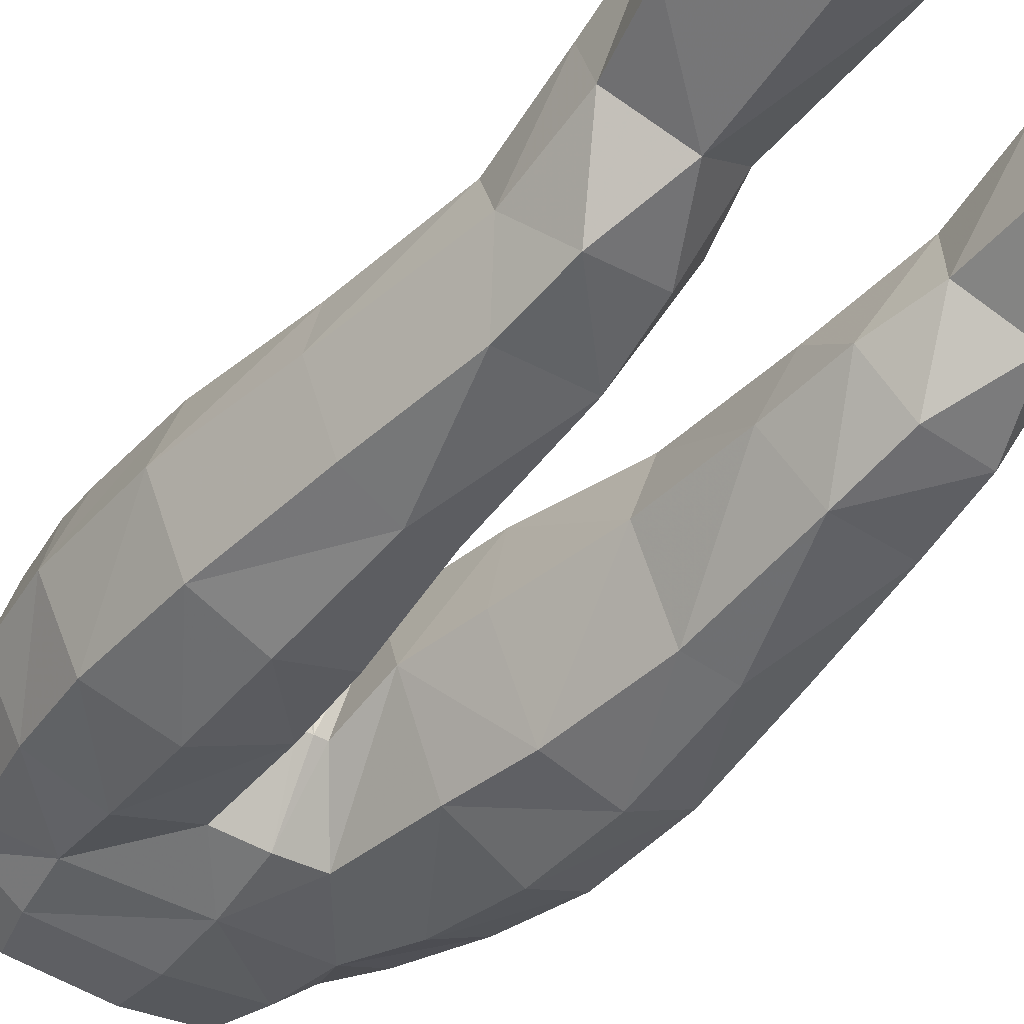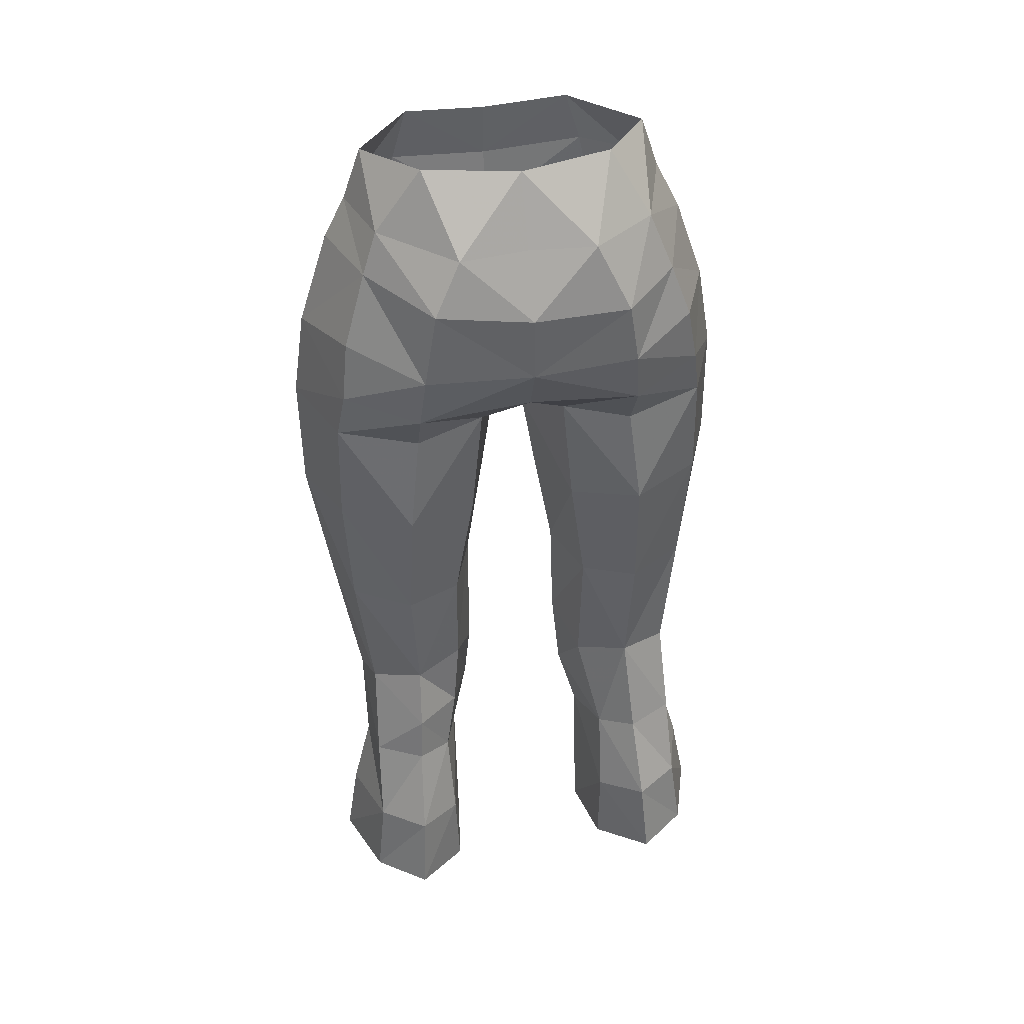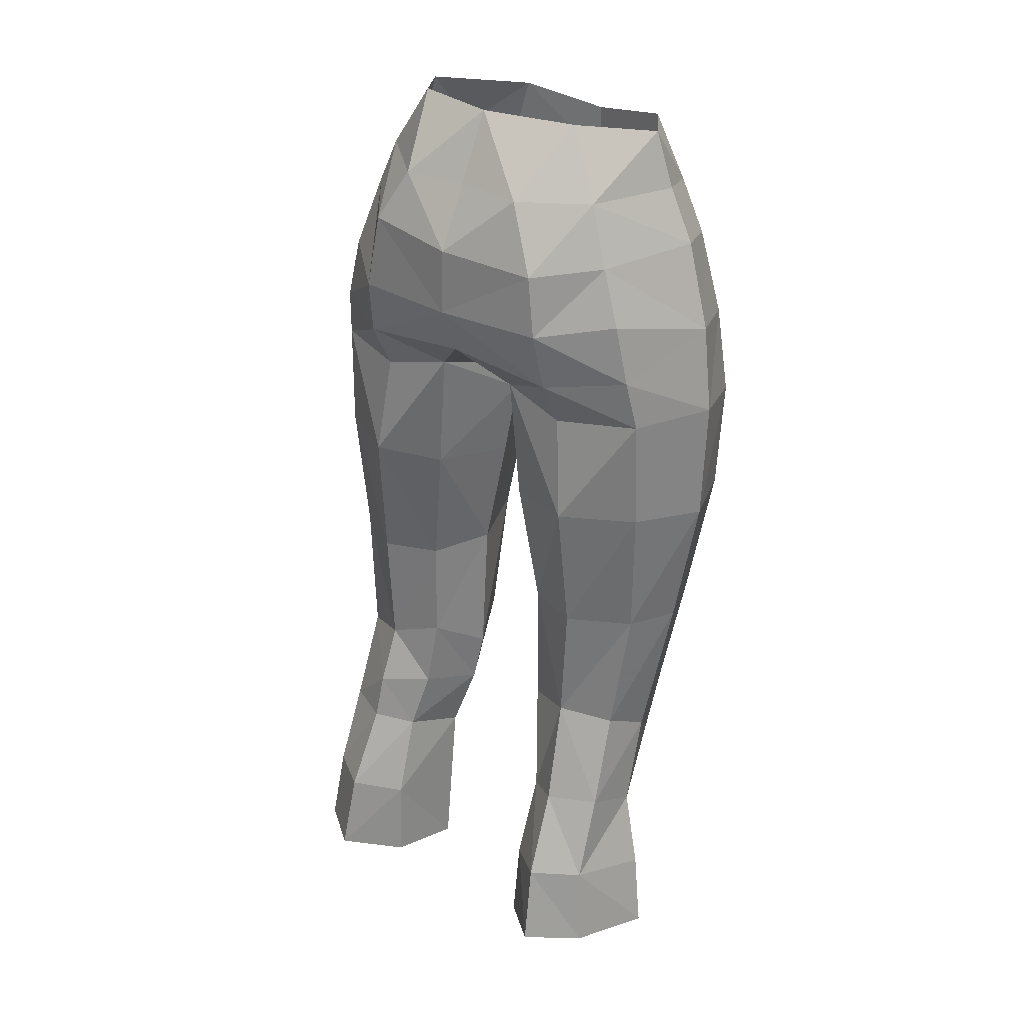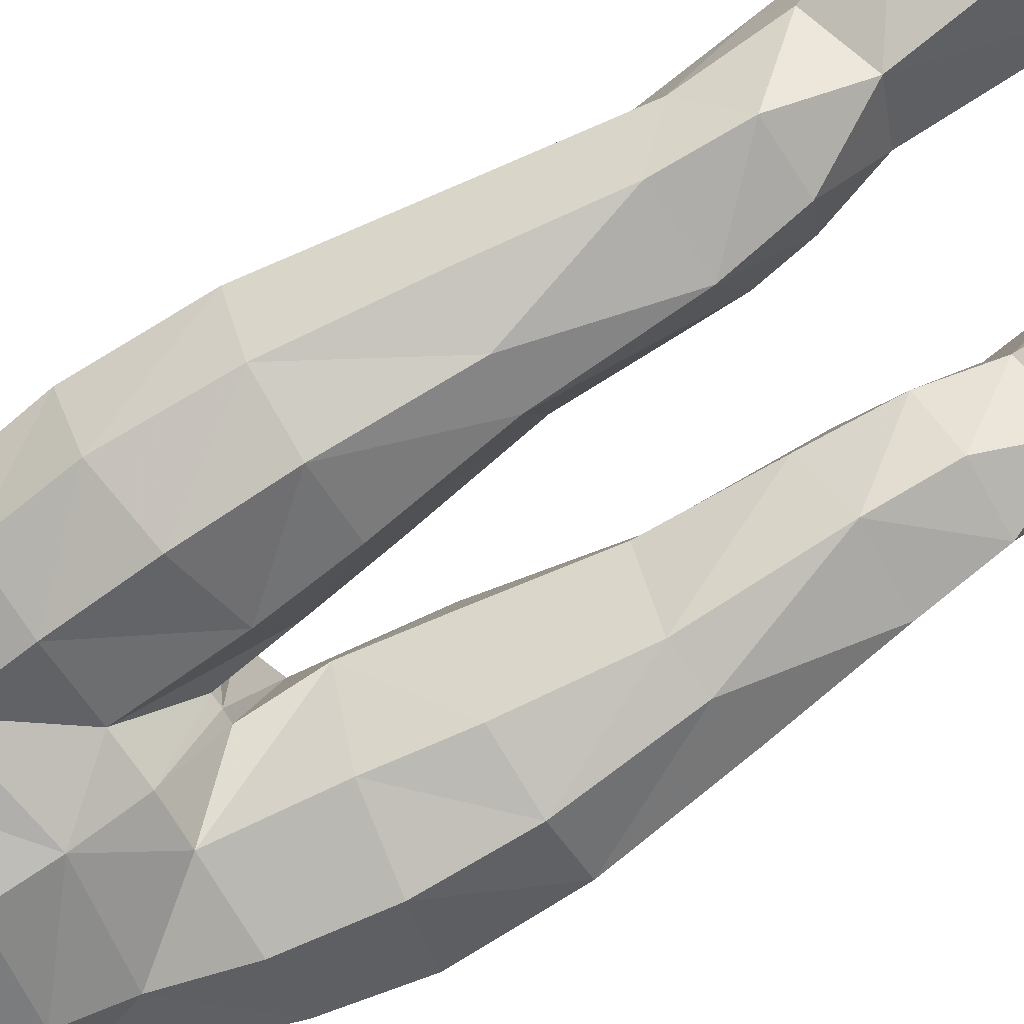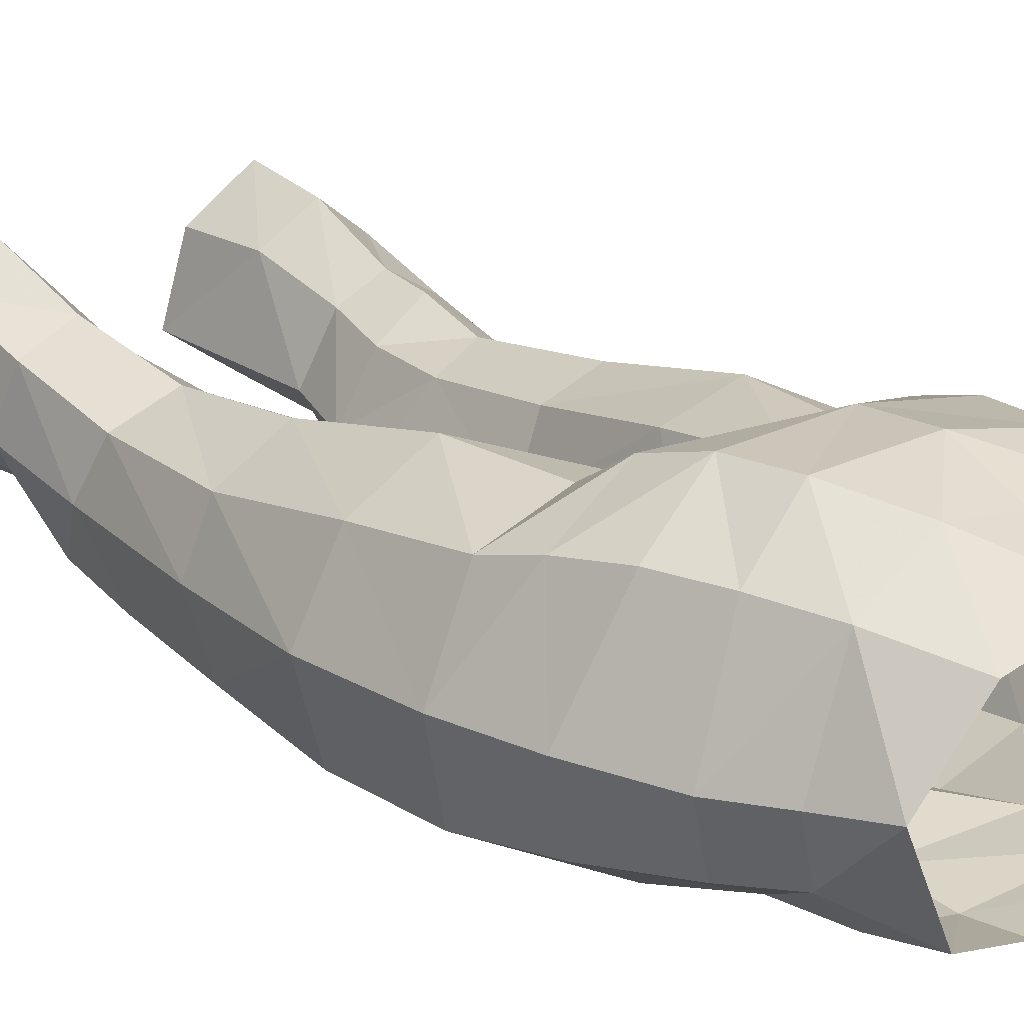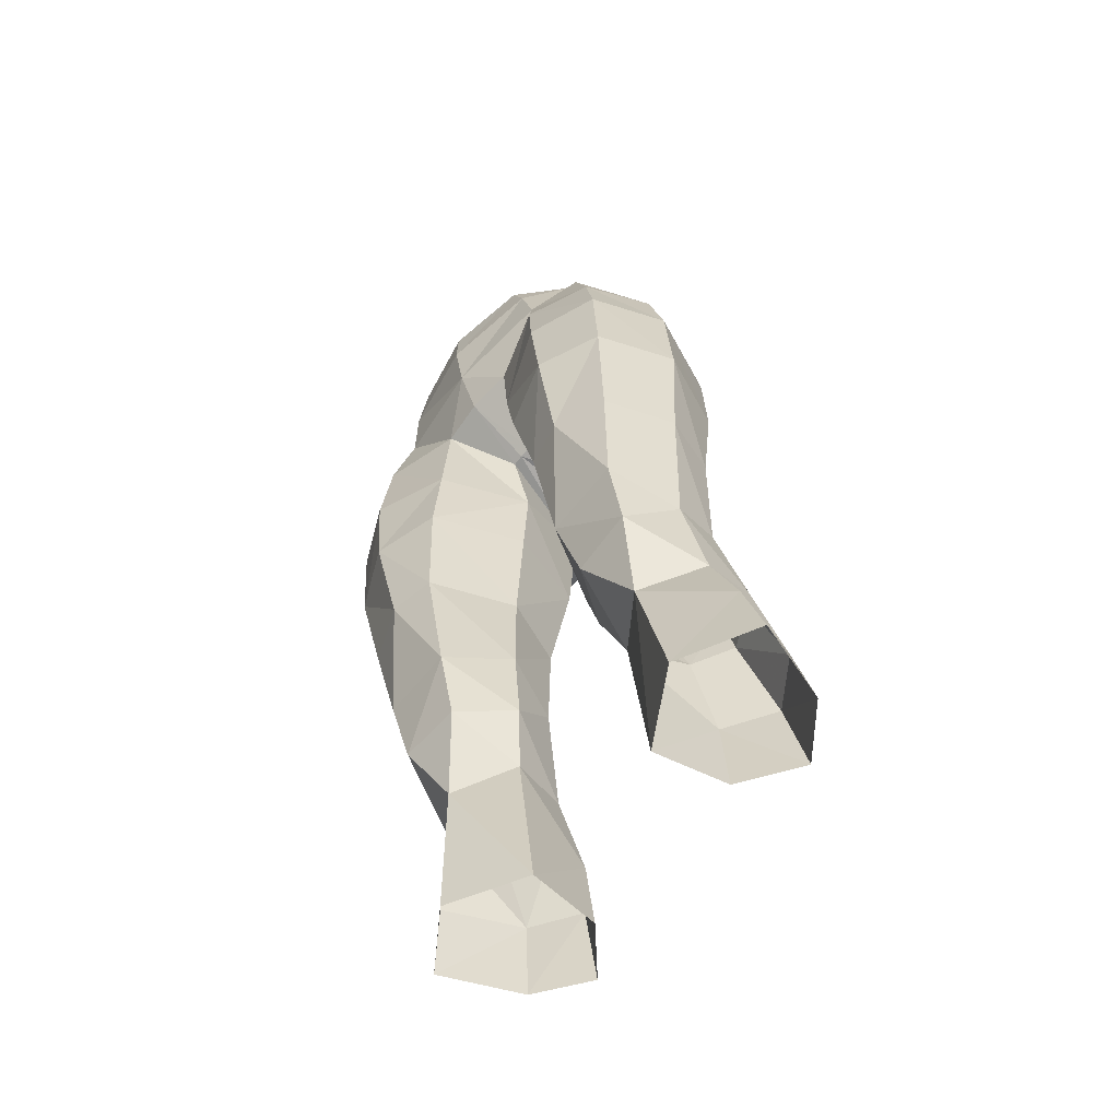
<metadata>
{"format":"obj","ext":"obj","renderer":"f3d","projection":"perspective","resolution":1024,"background":"white","views":[{"elev":-37.8,"azim":142.0,"up":"+Y"},{"elev":43.3,"azim":168.9,"up":"+Z"},{"elev":30.7,"azim":-142.6,"up":"+Z"},{"elev":-68.5,"azim":121.3,"up":"+Y"},{"elev":14.2,"azim":-41.1,"up":"+Y"},{"elev":-66.5,"azim":50.6,"up":"+Z"}]}
</metadata>
<code>
g dancer_trousers_female_270006
v 6.546 3.859 25.32
v 4.879 4.995 25.36
v 4.686 3.552 28.37
v 6.419 2.668 28.35
v 5.071 5.639 22.36
v 3.202 3.964 21.79
v 3.299 3.705 24.87
v 4.737 -0.941 26.5
v 2.758 0.4554 27.2
v 2.766 1.137 21.22
v 5.394 -0.4132 21.08
v 4.003 -4.891 50.79
v 4.492 -5.384 47.77
v 6.769 -4.285 48.13
v 5.893 -4.069 51.67
v 4.819 -5.507 44.31
v 4.894 -5.15 40.75
v 7.152 -4.133 40.84
v 7.239 -4.394 44.9
v 0.5984 -1.224 43.8
v 1.59 2.14 45.91
v 1.984 2.032 41.38
v 1.046 -1.038 40.92
v 2.071 -4.48 43.95
v 1.752 -4.498 47.94
v 6.986 1.49 45.48
v 4.088 2.465 45.3
v 4.092 3.387 47.06
v 6.698 1.802 47.33
v 0.4474 -2.096 46.31
v -0.005129 -2.119 46.28
v -0.005129 1.532 46.18
v 0.4474 -2.096 46.31
v -0.005129 -4.649 47.84
v -0.005129 -2.119 46.28
v -0.005129 -5.428 50.06
v 0.5984 -1.224 43.8
v 5.589 0.9028 52.16
v 6.439 1.437 49.48
v 3.899 3.766 49.14
v 3.432 3.61 51.92
v -0.00513 4.158 49.21
v -0.005131 4.044 51.58
v -0.00513 2.828 53.8
v 2.439 2.991 53.75
v 5.04 0.5957 53.7
v 4.442 2.389 32.27
v 4.563 3.188 30.09
v 2.941 2.042 30.13
v 2.678 1.688 32.75
v 2.653 1.654 36.62
v 4.672 2.426 36.61
v 5.683 -2.129 29.11
v 5.897 -2.846 31.82
v 3.117 -2.863 31.68
v 3.394 -2.014 29.05
v 6.598 -0.3408 30.76
v 7.476 -0.958 36.23
v 6.544 -3.452 36.15
v 6.805 1.084 36.51
v 6.246 1.483 31.75
v 1.77 -0.7069 36.61
v 7.073 1.43 41.46
v 8.21 -1.321 41.06
v 4.52 2.904 41.49
v 1.844 -0.4272 31.36
v 3.038 -3.805 36.55
v 1.77 -0.7069 36.61
v 4.65 -4.179 36.35
v 2.467 -4.403 40.84
v 1.844 -0.4272 31.36
v 1.046 -1.038 40.92
v 8.233 -1.566 45.4
v 7.75 -1.768 48.55
v 6.599 -2.074 51.96
v 5.826 -2.043 53.52
v 5.107 -3.925 53.16
v 3.044 -5.191 54.87
v -0.005128 -5.836 54.33
v -0.005129 -5.852 52.36
v 3.599 -5.139 53.01
v 6.905 4.25 22.3
v 3.395 2.647 27.96
v -0.00513 3.407 47.43
v 7.405 0.9351 24.59
v 7.895 1.249 21.78
v -6.556 3.859 25.32
v -6.43 2.668 28.35
v -4.697 3.552 28.37
v -4.89 4.995 25.36
v -5.081 5.639 22.36
v -3.31 3.705 24.87
v -3.212 3.964 21.79
v -4.748 -0.941 26.5
v -5.404 -0.4132 21.08
v -2.776 1.137 21.22
v -2.769 0.4554 27.2
v -4.013 -4.891 50.79
v -5.974 -4.062 51.21
v -6.779 -4.285 48.13
v -4.502 -5.384 47.77
v -4.829 -5.507 44.31
v -7.249 -4.394 44.9
v -7.162 -4.133 40.84
v -4.904 -5.15 40.75
v -0.6087 -1.224 43.8
v -1.057 -1.038 40.92
v -1.994 2.032 41.38
v -1.567 2.061 45.87
v -2.081 -4.48 43.95
v -1.762 -4.498 47.94
v -6.996 1.49 45.48
v -6.708 1.802 47.33
v -4.103 3.385 47.06
v -4.098 2.461 45.29
v -0.4577 -2.096 46.31
v -0.4577 -2.096 46.31
v -0.6087 -1.224 43.8
v -5.579 1.744 51.54
v -3.592 3.631 51.33
v -3.909 3.764 49.14
v -6.292 1.948 49.52
v -7.761 -1.768 48.55
v -6.764 -2.038 51.59
v -2.45 2.992 53.74
v -4.748 1.394 53.68
v -5.836 -2.04 53.52
v -5.17 -1.965 55.54
v -3.371 0.636 56.1
v -4.435 2.406 32.13
v -2.597 1.521 31.67
v -3.405 2.647 27.96
v -4.682 2.426 36.61
v -2.663 1.654 36.62
v -5.693 -2.129 29.11
v -3.404 -2.014 29.05
v -3.127 -2.863 31.68
v -5.908 -2.846 31.82
v -6.257 1.482 31.75
v -6.554 -3.452 36.15
v -7.487 -0.958 36.23
v -6.608 -0.3408 30.76
v -6.816 1.084 36.51
v -1.78 -0.7069 36.61
v -8.22 -1.321 41.06
v -7.083 1.43 41.46
v -4.53 2.904 41.49
v -1.885 -0.5738 32.47
v -1.78 -0.7069 36.61
v -3.048 -3.805 36.55
v -4.66 -4.179 36.35
v -2.477 -4.403 40.84
v -1.885 -0.5738 32.47
v -1.057 -1.038 40.92
v -8.244 -1.566 45.4
v -5.117 -3.922 53.17
v -3.054 -5.191 54.87
v -3.609 -5.138 53.01
v -6.915 4.25 22.3
v -7.416 0.935 24.59
v -7.905 1.249 21.78
v 6.631 0.6161 27.42
v 2.766 1.137 21.22
v -0.005129 1.56 56.21
v 3.361 0.636 56.1
v 2.108 -0.1291 29.51
v 2.108 -0.1291 29.51
v 5.16 -1.965 55.54
v 2.758 0.4554 27.2
v -6.642 0.6161 27.42
v -2.776 1.137 21.22
v -2.119 -0.1291 29.51
v -2.119 -0.1291 29.51
v -2.769 0.4554 27.2
f 1 2 3
f 3 4 1
f 5 6 7
f 7 2 5
f 8 9 10
f 10 11 8
f 12 13 14
f 14 15 12
f 16 17 18
f 18 19 16
f 20 21 22
f 22 23 20
f 24 16 13
f 13 25 24
f 26 27 28
f 28 29 26
f 21 30 31
f 31 32 21
f 33 25 34
f 34 35 33
f 25 12 36
f 36 34 25
f 25 33 37
f 37 24 25
f 38 39 40
f 40 41 38
f 42 43 41
f 41 40 42
f 43 44 45
f 45 41 43
f 46 38 41
f 41 45 46
f 47 48 49
f 49 50 47
f 47 50 51
f 51 52 47
f 53 54 55
f 55 56 53
f 54 57 58
f 58 59 54
f 47 52 60
f 60 61 47
f 22 51 62
f 62 23 22
f 60 63 64
f 64 58 60
f 65 22 21
f 21 27 65
f 66 55 67
f 67 68 66
f 65 52 51
f 51 22 65
f 69 59 18
f 18 17 69
f 67 69 17
f 17 70 67
f 63 60 52
f 52 65 63
f 50 71 62
f 62 51 50
f 61 60 58
f 58 57 61
f 68 67 70
f 70 72 68
f 63 26 73
f 73 64 63
f 13 16 19
f 19 14 13
f 17 16 24
f 24 70 17
f 65 27 26
f 26 63 65
f 37 72 70
f 70 24 37
f 74 75 15
f 15 14 74
f 19 18 64
f 64 73 19
f 76 77 15
f 15 75 76
f 64 18 59
f 59 58 64
f 14 19 73
f 73 74 14
f 78 79 80
f 80 81 78
f 36 12 81
f 81 80 36
f 2 1 82
f 82 5 2
f 2 7 83
f 83 3 2
f 28 84 42
f 42 40 28
f 29 28 40
f 40 39 29
f 29 74 73
f 73 26 29
f 85 8 11
f 11 86 85
f 87 88 89
f 89 90 87
f 91 90 92
f 92 93 91
f 94 95 96
f 96 97 94
f 98 99 100
f 100 101 98
f 102 103 104
f 104 105 102
f 106 107 108
f 108 109 106
f 110 111 101
f 101 102 110
f 112 113 114
f 114 115 112
f 109 32 31
f 31 116 109
f 117 35 34
f 34 111 117
f 111 34 36
f 36 98 111
f 111 110 118
f 118 117 111
f 119 120 121
f 121 122 119
f 120 43 42
f 42 121 120
f 123 124 119
f 119 122 123
f 43 120 125
f 125 44 43
f 126 125 120
f 120 119 126
f 124 127 126
f 126 119 124
f 126 127 128
f 128 129 126
f 130 131 132
f 132 89 130
f 130 133 134
f 134 131 130
f 135 136 137
f 137 138 135
f 130 89 88
f 88 139 130
f 138 140 141
f 141 142 138
f 130 139 143
f 143 133 130
f 108 107 144
f 144 134 108
f 143 141 145
f 145 146 143
f 147 115 109
f 109 108 147
f 148 149 150
f 150 137 148
f 147 108 134
f 134 133 147
f 151 105 104
f 104 140 151
f 150 152 105
f 105 151 150
f 146 147 133
f 133 143 146
f 153 131 134
f 134 144 153
f 139 142 141
f 141 143 139
f 149 154 152
f 152 150 149
f 146 145 155
f 155 112 146
f 101 100 103
f 103 102 101
f 105 152 110
f 110 102 105
f 147 146 112
f 112 115 147
f 118 110 152
f 152 154 118
f 99 124 123
f 123 100 99
f 103 155 145
f 145 104 103
f 127 124 99
f 99 156 127
f 145 141 140
f 140 104 145
f 100 123 155
f 155 103 100
f 80 79 157
f 157 158 80
f 36 80 158
f 158 98 36
f 90 91 159
f 159 87 90
f 90 89 132
f 132 92 90
f 42 84 114
f 114 121 42
f 113 122 121
f 121 114 113
f 113 112 155
f 155 123 113
f 160 161 95
f 95 94 160
f 38 46 76
f 76 75 38
f 74 39 38
f 38 75 74
f 83 49 48
f 48 3 83
f 162 8 85
f 163 7 6
f 162 1 4
f 74 29 39
f 27 21 28
f 12 25 13
f 45 44 164
f 78 81 77
f 46 45 165
f 4 61 57
f 166 49 83
f 55 167 56
f 56 8 53
f 61 48 47
f 8 162 53
f 53 57 54
f 69 55 54
f 66 167 55
f 9 8 56
f 162 57 53
f 162 4 57
f 165 45 164
f 15 77 12
f 21 20 30
f 71 50 166
f 76 168 77
f 168 78 77
f 69 54 59
f 67 55 69
f 167 9 56
f 83 169 166
f 77 81 12
f 162 85 1
f 86 82 1
f 169 83 7
f 163 169 7
f 85 86 1
f 170 160 94
f 171 93 92
f 170 88 87
f 123 122 113
f 115 114 109
f 98 101 111
f 125 164 44
f 157 156 158
f 126 129 125
f 88 142 139
f 172 132 131
f 137 136 173
f 136 135 94
f 94 135 170
f 135 138 142
f 151 138 137
f 148 137 173
f 97 136 94
f 170 135 142
f 170 142 88
f 129 164 125
f 99 98 156
f 109 116 106
f 153 172 131
f 127 156 128
f 128 156 157
f 151 140 138
f 150 151 137
f 173 136 97
f 132 172 174
f 156 98 158
f 170 87 160
f 161 87 159
f 174 92 132
f 171 92 174
f 160 87 161
f 21 32 84
f 21 84 28
f 84 32 109
f 114 84 109
f 168 76 46
f 165 168 46
f 61 4 48
f 166 50 49
f 4 3 48

</code>
